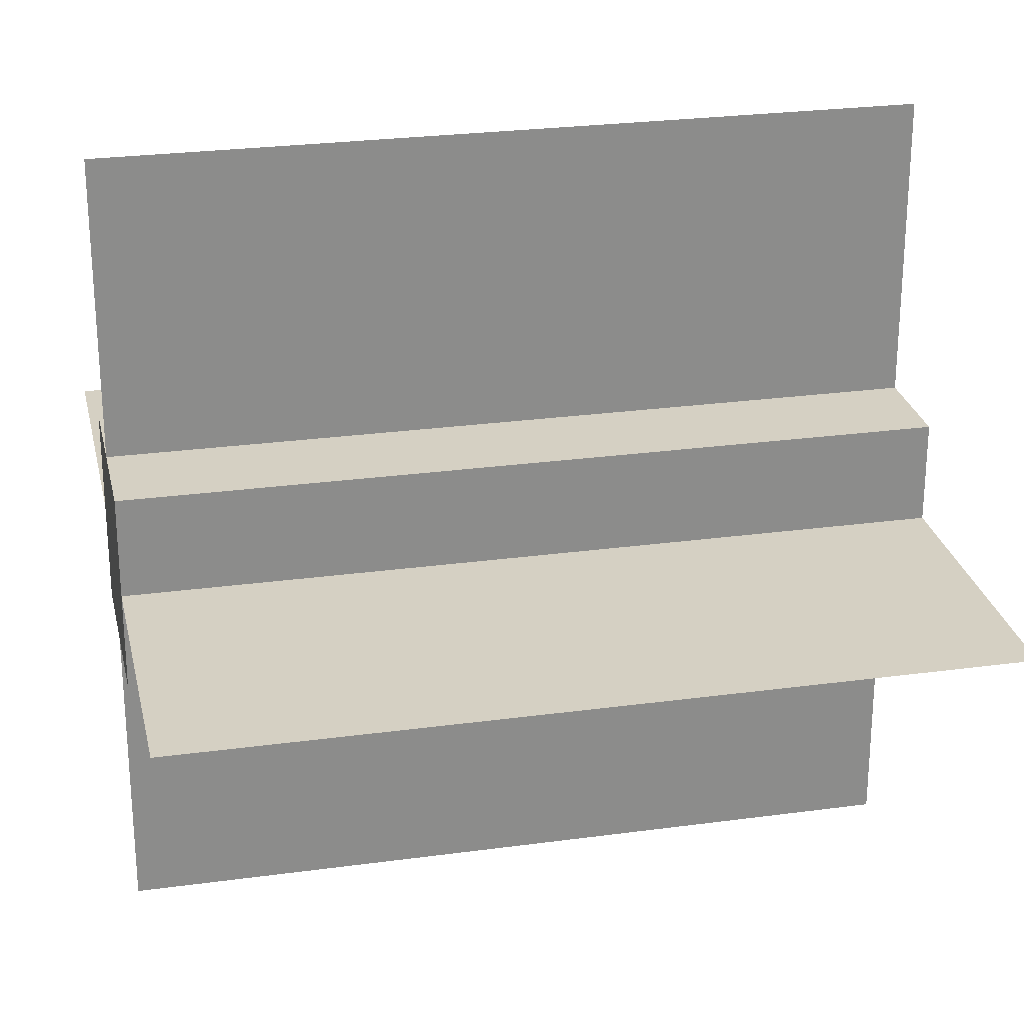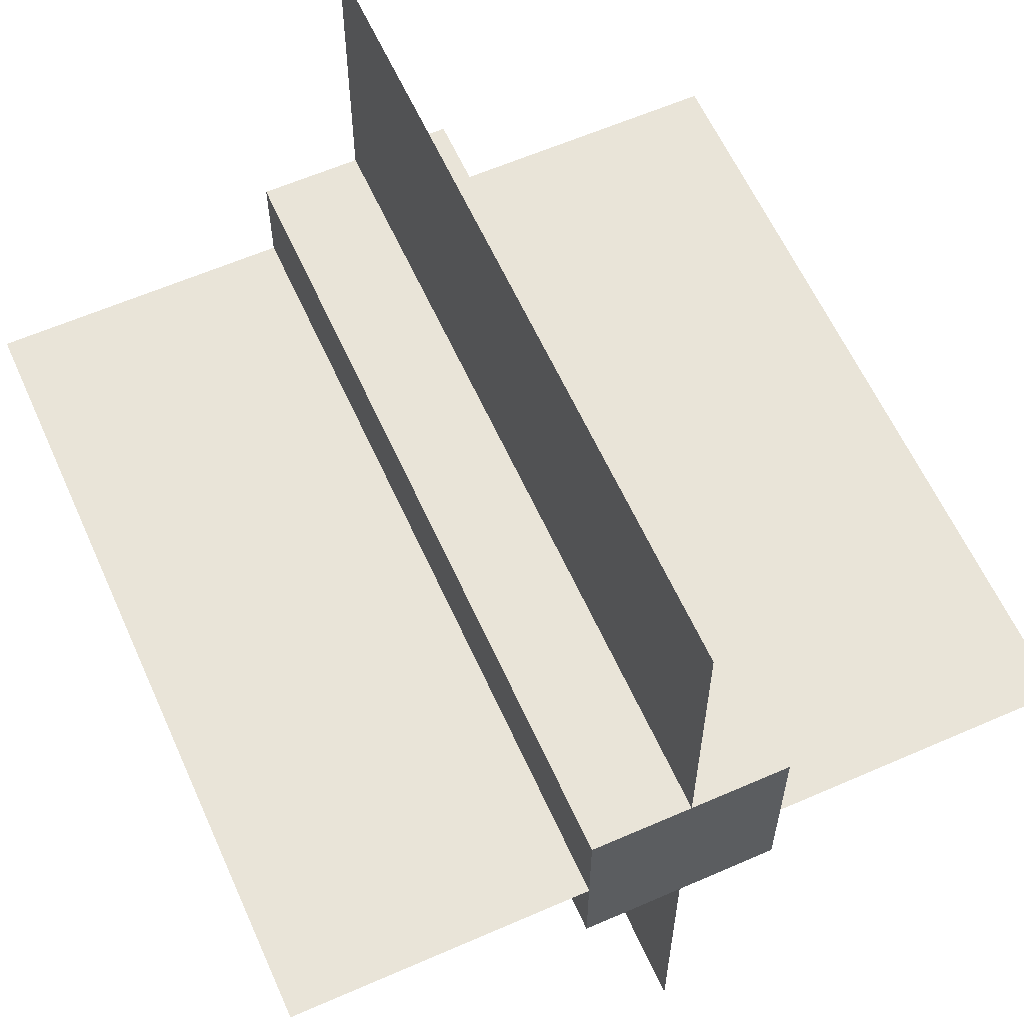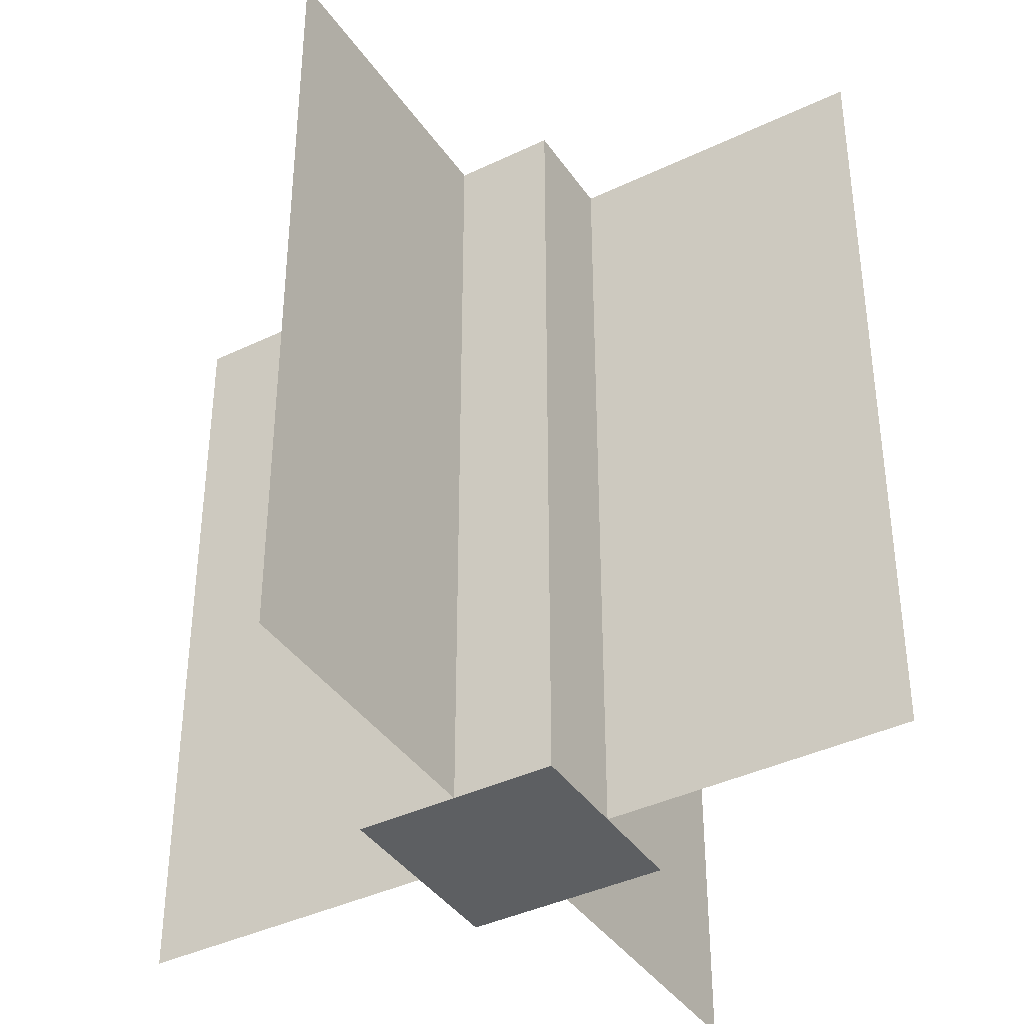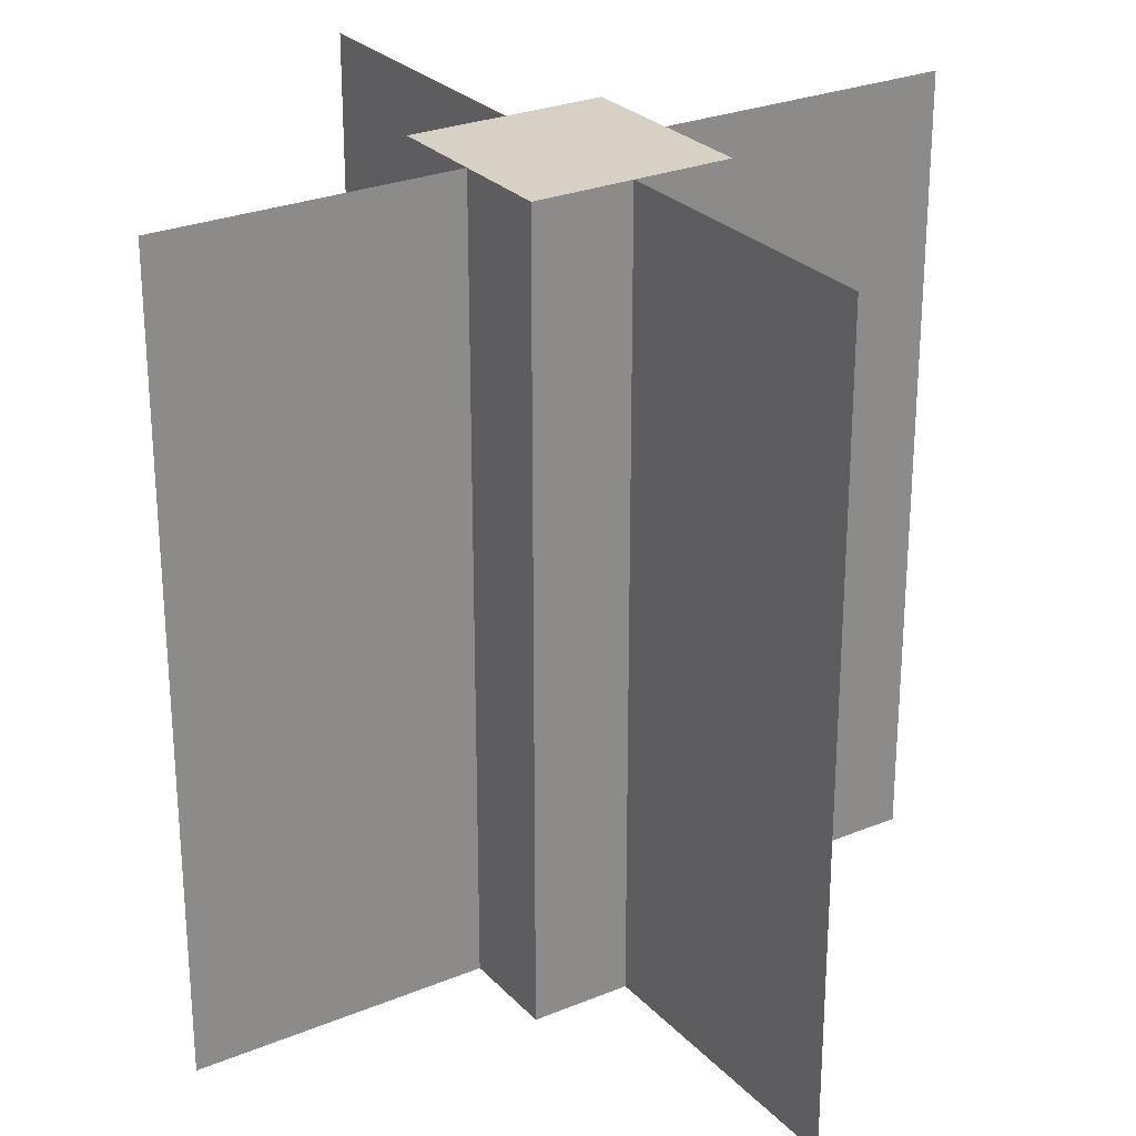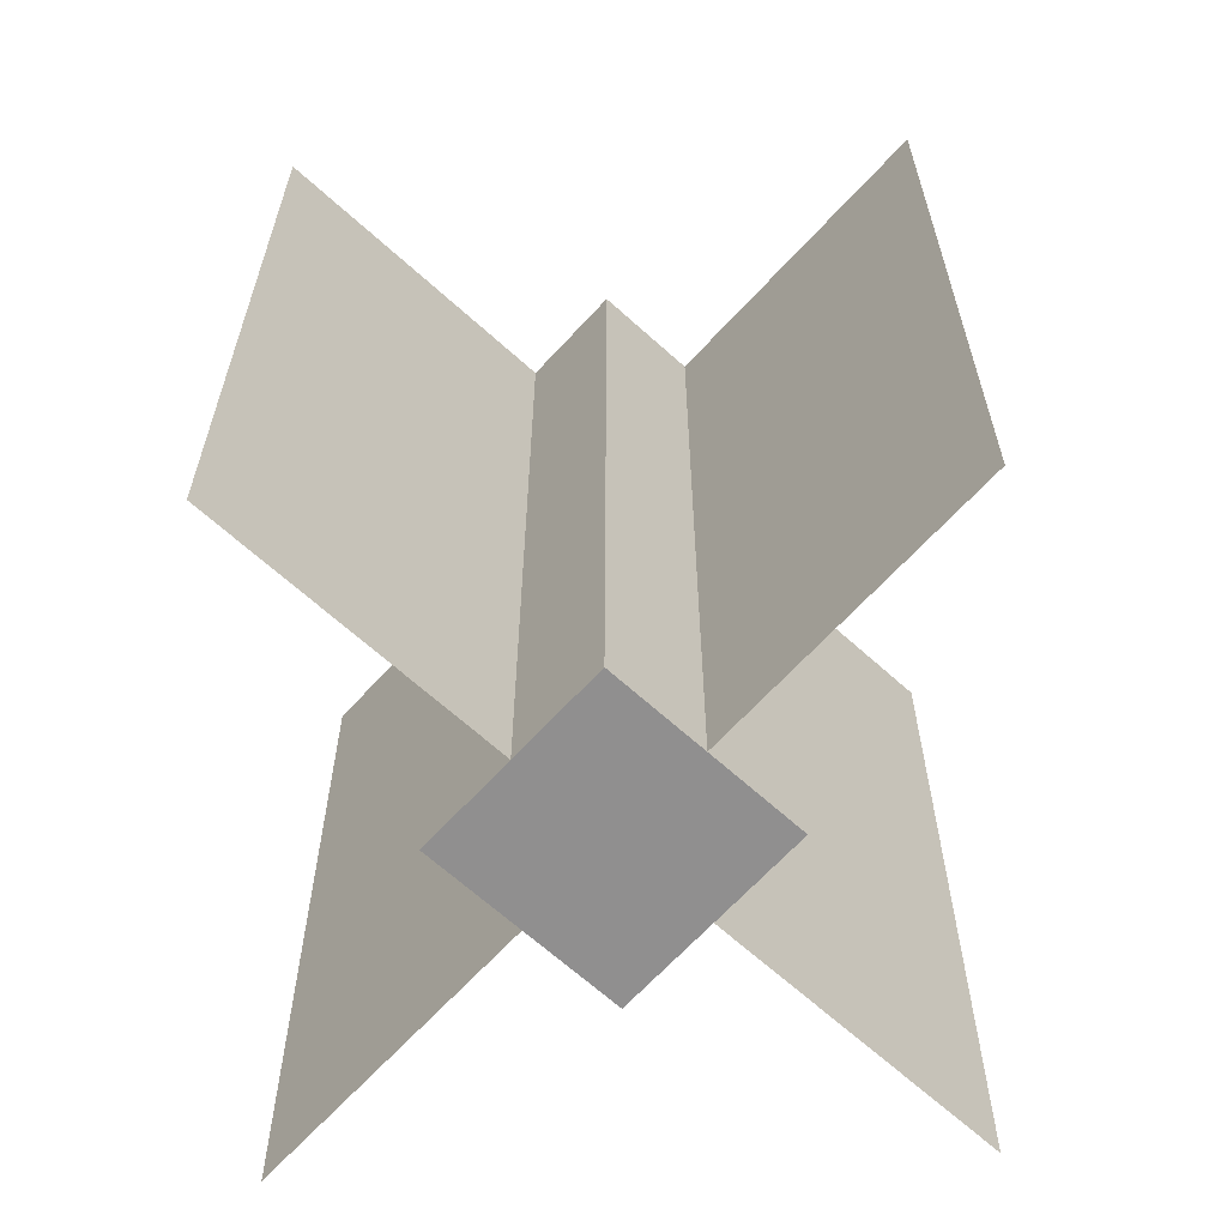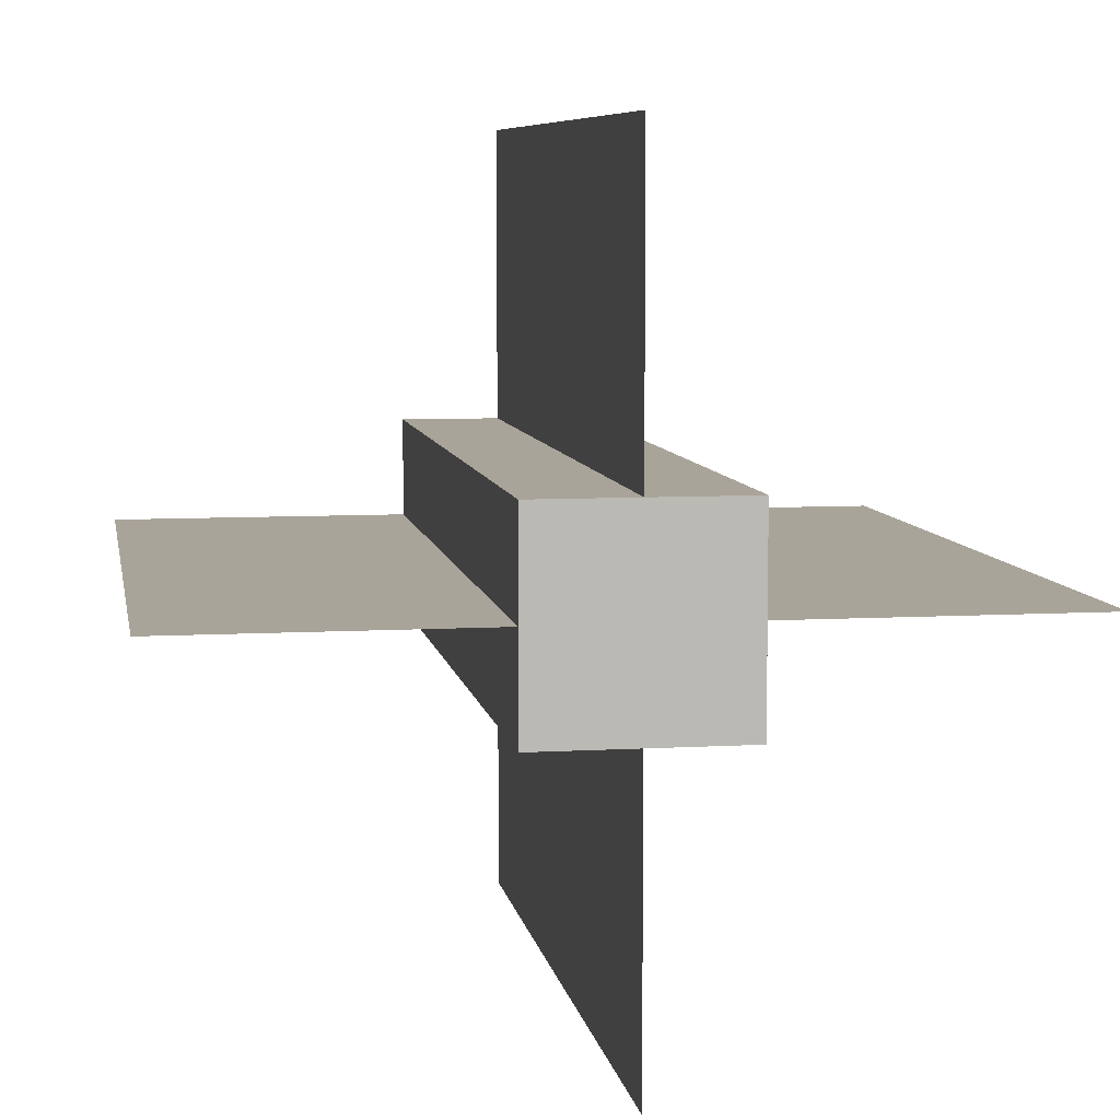
<metadata>
{"format":"obj","ext":"obj","renderer":"f3d","projection":"perspective","resolution":1024,"background":"white","views":[{"elev":26.0,"azim":-102.2,"up":"+Z"},{"elev":60.6,"azim":-24.1,"up":"+Z"},{"elev":-39.5,"azim":-59.1,"up":"+Y"},{"elev":26.7,"azim":-32.8,"up":"+Y"},{"elev":-65.4,"azim":-132.4,"up":"+Y"},{"elev":7.3,"azim":-9.5,"up":"+Z"}]}
</metadata>
<code>
v 0 0 0.5
v 0 1 0.5
v 1 1 0.5
v 1 0 0.5
v 0.5 0 1
v 0.5 1 1
v 0.5 1 5.96e-08
v 0.5 0 5.96e-08
v 0.375 0 0.375
v 0.375 1 0.375
v 0.625 1 0.375
v 0.625 0 0.375
v 0.625 1 0.625
v 0.625 0 0.625
v 0.375 1 0.625
v 0.375 0 0.625
g cep_battlecraftww2_fencecornerwithpole
f 1 2 3 4
f 4 3 2 1
f 5 6 7 8
f 8 7 6 5
f 9 10 11 12
f 12 11 13 14
f 14 13 15 16
f 16 15 10 9
f 9 12 14 16
f 11 10 15 13

</code>
